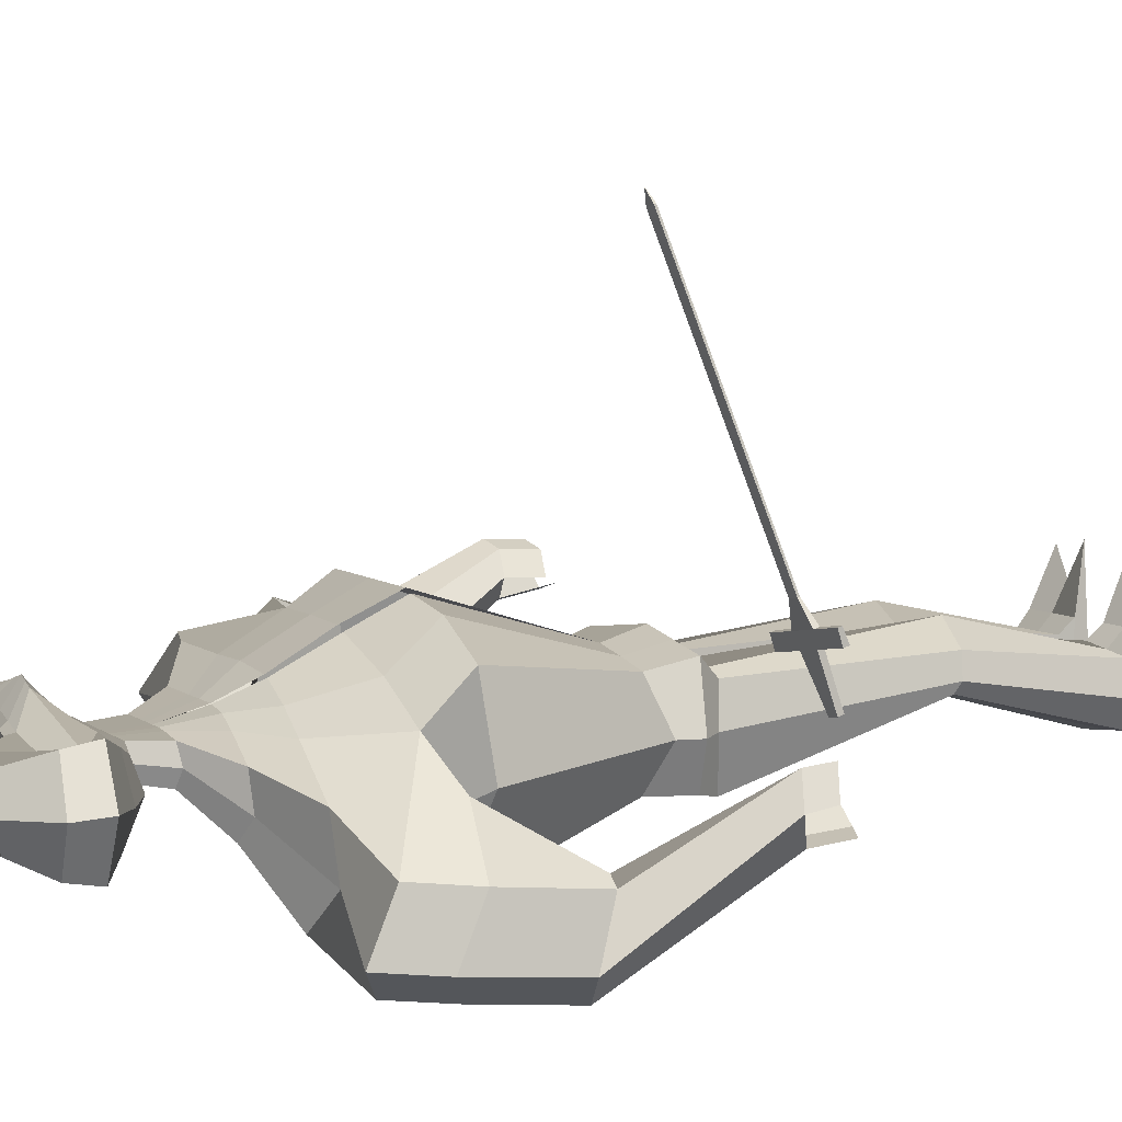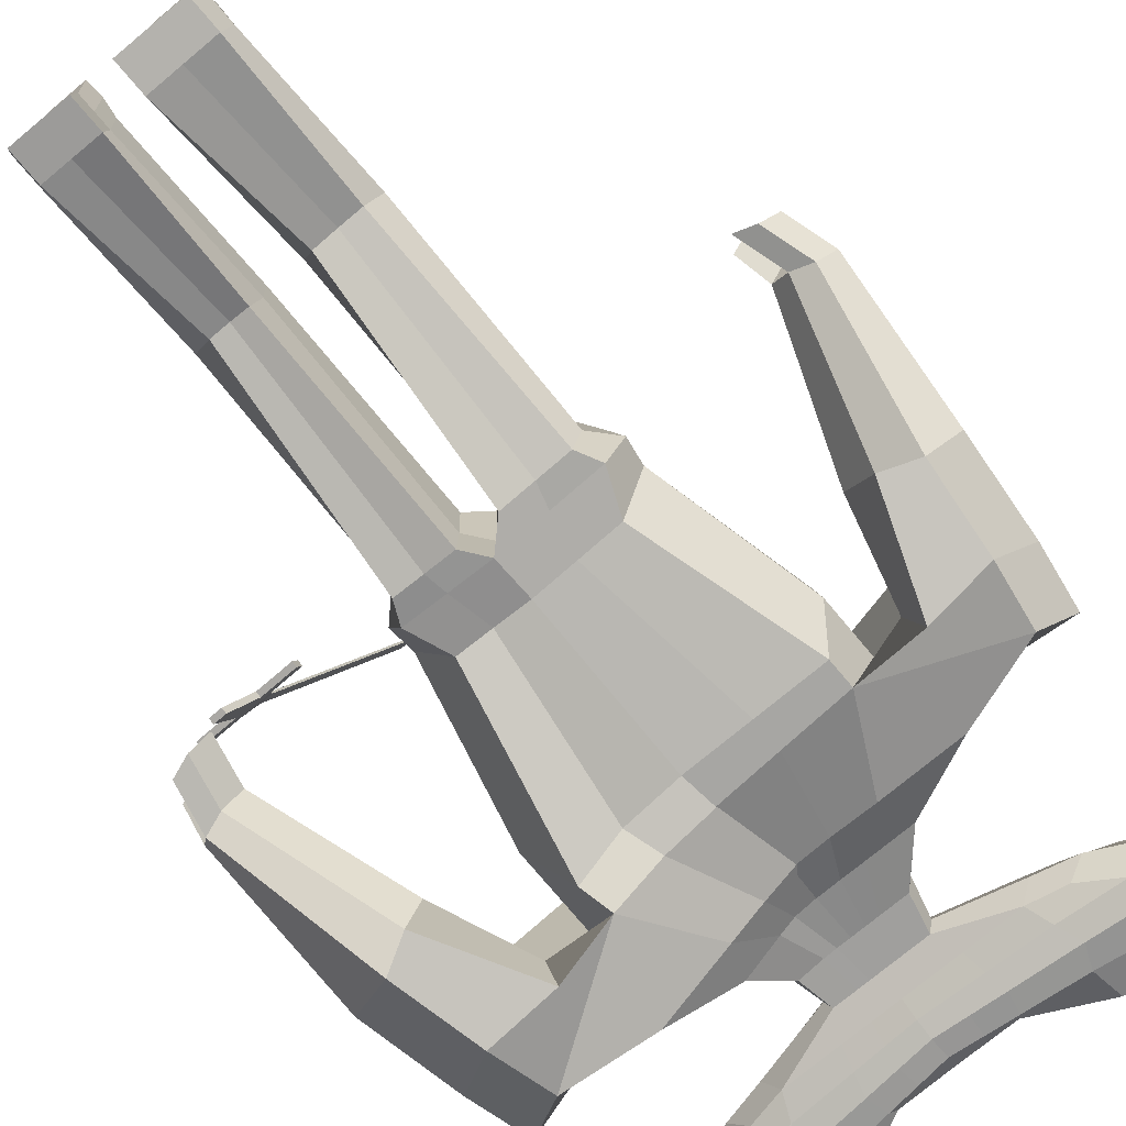
<metadata>
{"format":"obj","ext":"obj","renderer":"f3d","projection":"perspective","resolution":1024,"background":"white","views":[{"elev":6.4,"azim":-116.0,"up":"+Z"},{"elev":-74.8,"azim":39.8,"up":"+Z"}]}
</metadata>
<code>
o Plane
v -0.4002 -0.3185 0.03824
v -0.3785 -0.3195 0.03483
v -0.3967 -0.293 0.1168
v -0.3544 -0.2948 0.1101
v -0.4004 -0.2851 0.141
v -0.3472 -0.2875 0.1326
v -0.4582 -0.2903 0.1265
v -0.4582 -0.2799 0.1493
v -0.2929 -0.2975 0.1004
v -0.2928 -0.2899 0.124
v -0.3779 -0.2715 0.1734
v -0.3569 -0.2725 0.1701
v -0.3009 -0.1268 0.617
v -0.2799 -0.1277 0.6137
v -0.2874 -0.1197 0.6347
v -0.2865 -0.1197 0.6346
v -0.4001 -0.3097 0.03557
v -0.3785 -0.3106 0.03216
v -0.3967 -0.2841 0.1141
v -0.3544 -0.286 0.1075
v -0.4004 -0.2763 0.1383
v -0.3472 -0.2786 0.1299
v -0.4582 -0.2814 0.1238
v -0.4582 -0.2738 0.1474
v -0.2928 -0.2887 0.09777
v -0.2928 -0.281 0.1214
v -0.3779 -0.2684 0.1724
v -0.3569 -0.2694 0.1691
v -0.3009 -0.1237 0.6161
v -0.2799 -0.1246 0.6128
v -0.2874 -0.1189 0.6345
v -0.2865 -0.1189 0.6343
f 11 13 14 12
f 13 15 16 14
f 27 28 30 29
f 29 30 32 31
f 13 11 27 29
f 16 15 31 32
f 14 16 32 30
f 15 13 29 31
f 12 14 30 28
f 1 3 4 2
f 3 5 6 4
f 3 7 8 5
f 6 10 9 4
f 5 11 12 6
f 17 18 20 19
f 19 20 22 21
f 19 21 24 23
f 22 20 25 26
f 21 22 28 27
f 9 10 26 25
f 4 9 25 20
f 10 6 22 26
f 6 12 28 22
f 8 7 23 24
f 3 1 17 19
f 11 5 21 27
f 5 8 24 21
f 1 2 18 17
f 7 3 19 23
f 2 4 20 18
o Cube
v -0.2126 0.4711 0.02245
v -0.2126 0.4711 -0.0546
v -0.2745 0.6352 0.03107
v -0.2745 0.6352 -0.06488
v -0.344 0.5414 0.06486
v -0.344 0.5414 -0.09254
v -0.3351 0.5883 0.05511
v -0.3351 0.5883 -0.08566
v -0.2735 0.5016 0.04201
v -0.2735 0.5016 -0.07416
v -0.1527 0.4565 -0.05903
v -0.1527 0.4565 0.02688
v -0.1743 0.6204 -0.06488
v -0.1743 0.6204 0.03107
v -0.1839 0.5285 -0.08526
v -0.2091 0.5211 0.02736
v -0.1683 0.5661 -0.07928
v -0.1683 0.5626 0.02603
v -0.1683 0.4925 0.04201
v -0.1683 0.4925 -0.07416
v -0.06094 0.4565 -0.05903
v -0.06094 0.4565 0.02688
v -0.06094 0.5667 -0.05903
v -0.06094 0.5667 0.02688
v -0.07652 0.5195 -0.08526
v -0.006702 0.5195 0.07098
v -0.06873 0.5548 -0.07928
v -0.06873 0.5548 0.03175
v -0.06873 0.488 0.04201
v -0.06873 0.488 -0.07416
v -0.2422 0.4638 -0.01728
v -0.3111 0.6468 -0.01852
v 0.02939 0.5588 -0.02452
v -0.3887 0.5422 -0.009379
v -0.3788 0.5945 -0.01452
v -0.3101 0.4978 -0.01794
v -0.1994 0.6303 -0.01852
v -0.1753 0.4475 -0.01743
v -0.07297 0.5704 -0.01743
v 0.03106 0.3614 -0.0461
v 0.03106 0.3614 0.01201
v -0.05131 0.3627 -0.05096
v -0.0555 0.3627 0.006065
v -0.01109 0.3616 -0.04673
v -0.01263 0.3616 0.01082
v -0.06332 0.3571 -0.02542
v -0.00568 0.4205 0.008359
v 0.03174 0.4205 -0.04104
v -0.04302 0.4205 0.008211
v -0.05195 0.4154 -0.0175
v -0.0431 0.4205 -0.04104
v -0.00568 0.4205 -0.04104
v 0.03174 0.4205 0.008359
v 0.03436 0.2893 -0.06577
v 0.02657 0.2893 0.03184
v -0.08655 0.3006 -0.1133
v -0.1212 0.3 -0.01869
v -0.02549 0.2932 -0.08123
v -0.05016 0.2934 0.01194
v -0.1206 0.2921 -0.07754
v -0.008474 0.1362 0.1126
v 0.03075 0.1016 -0.1462
v 0.05198 0.2294 -0.09998
v 0.0002039 0.2294 0.06274
v -0.1784 0.2531 -0.2058
v -0.2494 0.2531 -0.04737
v -0.0612 0.2407 -0.15
v -0.1285 0.2406 0.0101
v -0.2439 0.2379 -0.143
v -0.3082 0.2225 -0.2559
v -0.3733 0.2225 -0.1107
v -0.1275 0.1057 -0.2136
v -0.2168 0.1284 0.02424
v -0.3794 0.2649 -0.2051
v -0.1874 0.1795 -0.1151
v 0.02083 -0.2178 -0.117
v 0.02083 -0.2178 0.07469
v 0.01853 -0.2378 -0.02416
v -0.0939 -0.2174 -0.09979
v -0.09562 -0.2174 0.05389
v -0.1434 -0.2378 -0.02416
v -0.001251 0.04615 0.1531
v -0.2184 0.0571 0.09547
v 0.0231 0.046 -0.1476
v -0.1408 0.05864 -0.201
v -0.2023 0.02511 -0.05247
v -0.3314 0.1253 -0.2663
v -0.3965 0.1253 -0.1211
v -0.2177 0.1161 -0.2699
v -0.3236 0.1161 -0.03379
v -0.4026 0.1677 -0.2155
v -0.2425 0.1215 -0.1437
v -0.3157 -0.03793 -0.236
v -0.3584 -0.01714 -0.277
v -0.3642 -0.03793 -0.1271
v -0.4235 -0.01714 -0.1318
v -0.4311 0.009624 -0.2269
v -0.2954 -0.03419 -0.1664
v -0.426 -0.2475 -0.09202
v -0.4592 -0.2357 -0.09969
v -0.4171 -0.2475 -0.02504
v -0.4471 -0.2357 -0.009609
v -0.4806 -0.2205 -0.05594
v -0.3954 -0.2454 -0.06434
v 0.2743 0.4711 0.02245
v 0.2743 0.4711 -0.0546
v 0.3362 0.6352 0.03107
v 0.3362 0.6352 -0.06488
v 0.03085 0.4565 -0.05903
v 0.03085 0.4565 0.02688
v 0.03085 0.5608 -0.07137
v 0.03085 0.5514 0.02688
v 0.4057 0.5414 0.06486
v 0.4057 0.5414 -0.09254
v 0.03085 0.5104 -0.08409
v 0.03085 0.5175 0.08146
v 0.3968 0.5883 0.05511
v 0.3968 0.5883 -0.08566
v 0.03085 0.5435 -0.07928
v 0.03085 0.5435 0.04201
v 0.03085 0.4834 0.04201
v 0.3352 0.5016 0.04201
v 0.3352 0.5016 -0.07416
v 0.03085 0.4834 -0.07416
v 0.2144 0.4565 -0.05903
v 0.2144 0.4565 0.02688
v 0.236 0.6204 -0.06488
v 0.236 0.6204 0.03107
v 0.2456 0.5285 -0.08526
v 0.2708 0.5211 0.02736
v 0.23 0.5661 -0.07928
v 0.23 0.5626 0.02603
v 0.23 0.4925 0.04201
v 0.23 0.4925 -0.07416
v 0.1226 0.4565 -0.05903
v 0.1226 0.4565 0.02688
v 0.1226 0.5667 -0.05903
v 0.1226 0.5667 0.02688
v 0.1382 0.5195 -0.08526
v 0.06839 0.5195 0.07098
v 0.1304 0.5548 -0.07928
v 0.1304 0.5548 0.03175
v 0.1304 0.488 0.04201
v 0.1304 0.488 -0.07416
v 0.3038 0.4638 -0.01728
v 0.3728 0.6468 -0.01852
v 0.0323 0.5588 -0.02452
v 0.4504 0.5422 -0.009379
v 0.4404 0.5945 -0.01452
v 0.3718 0.4978 -0.01794
v 0.2611 0.6303 -0.01852
v 0.237 0.4475 -0.01743
v 0.1347 0.5704 -0.01743
v 0.03063 0.3614 -0.0461
v 0.03063 0.3614 0.01201
v 0.1187 0.3614 -0.0461
v 0.1187 0.3614 0.01201
v 0.07466 0.3614 -0.0461
v 0.07466 0.3614 0.01201
v 0.1295 0.3553 -0.01796
v 0.06737 0.4205 0.008359
v 0.02995 0.4205 -0.04104
v 0.1048 0.4205 0.008359
v 0.114 0.4153 -0.01712
v 0.1048 0.4205 -0.04104
v 0.06737 0.4205 -0.04104
v 0.02995 0.4205 0.008359
v 0.03367 0.2893 -0.06642
v 0.03063 0.2893 0.03216
v 0.1821 0.2894 -0.06698
v 0.1821 0.2894 0.03223
v 0.107 0.2893 -0.06686
v 0.107 0.2894 0.03223
v 0.2006 0.279 -0.01893
v 0.01039 0.1357 0.1187
v 0.02134 0.101 -0.1465
v 0.04136 0.2293 -0.1016
v 0.009871 0.2293 0.06541
v 0.3004 0.2291 -0.1042
v 0.3004 0.2291 0.06944
v 0.1688 0.2291 -0.1042
v 0.1688 0.2291 0.06944
v 0.3328 0.2109 -0.02011
v 0.4355 0.1862 -0.09679
v 0.4355 0.1862 0.06235
v 0.2395 0.08936 -0.1466
v 0.2395 0.1117 0.1122
v 0.4838 0.2244 -0.0213
v 0.2652 0.1591 -0.0213
v 0.02083 -0.2178 -0.117
v 0.02083 -0.2178 0.07469
v 0.01853 -0.2378 -0.02416
v 0.1557 -0.2178 -0.09822
v 0.1557 -0.2178 0.05594
v 0.2051 -0.2378 -0.02416
v 0.01382 0.04577 0.1581
v 0.2395 0.04576 0.1582
v 0.01822 0.04576 -0.1475
v 0.2395 0.04576 -0.1475
v 0.2652 0.0187 -0.02218
v 0.4512 0.08718 -0.0968
v 0.4512 0.08718 0.06234
v 0.3485 0.08718 -0.1466
v 0.3485 0.08718 0.1122
v 0.4995 0.1254 -0.02131
v 0.3202 0.09511 -0.02131
v 0.408 -0.07294 -0.07558
v 0.4658 -0.05726 -0.09556
v 0.408 -0.07294 0.0436
v 0.4658 -0.05726 0.06358
v 0.5141 -0.03472 -0.02006
v 0.3615 -0.06501 -0.02006
v 0.468 -0.2889 0.07709
v 0.5008 -0.28 0.06576
v 0.468 -0.2889 0.1447
v 0.5008 -0.28 0.156
v 0.5282 -0.2672 0.1086
v 0.4417 -0.2844 0.1086
v 0.0198 -0.2832 -0.1216
v 0.0198 -0.2832 0.09504
v 0.01701 -0.2783 -0.02488
v -0.1195 -0.2832 -0.09882
v -0.1195 -0.2832 0.07228
v -0.1475 -0.2783 -0.02488
v 0.0198 -0.2832 -0.1216
v 0.0198 -0.2832 0.09504
v 0.01701 -0.2783 -0.02488
v 0.1834 -0.2832 -0.09882
v 0.1834 -0.2832 0.07228
v 0.2114 -0.2783 -0.02488
v -0.01001 -0.3129 -0.02433
v -0.007529 -0.3177 -0.1177
v -0.1028 -0.3177 -0.1061
v -0.007529 -0.3177 0.05176
v -0.1028 -0.3177 0.04016
v -0.1138 -0.3129 -0.02433
v -0.009763 -0.6631 0.01557
v -0.02411 -0.668 -0.01064
v -0.08568 -0.668 -0.005478
v -0.00728 -0.668 0.06554
v -0.1025 -0.668 0.05395
v -0.1136 -0.6631 0.01557
v -0.008743 -0.9199 -0.02385
v -0.00626 -0.9247 -0.07993
v -0.1015 -0.9247 -0.06833
v -0.00626 -0.9247 0.03856
v -0.1015 -0.9247 0.02697
v -0.1126 -0.9167 -0.02385
v 0.05572 -0.3157 -0.02452
v 0.0582 -0.3206 -0.1178
v 0.1662 -0.3206 -0.1062
v 0.0582 -0.3206 0.05165
v 0.1662 -0.3206 0.04006
v 0.1772 -0.3157 -0.02452
v 0.0548 -0.666 0.01568
v 0.07295 -0.6709 -0.01058
v 0.1496 -0.6709 0.001014
v 0.05729 -0.6709 0.0656
v 0.1653 -0.6709 0.05401
v 0.1764 -0.666 0.01568
v 0.05393 -0.919 -0.02375
v 0.05641 -0.9239 -0.07987
v 0.1644 -0.9239 -0.06828
v 0.05641 -0.9239 0.03862
v 0.1644 -0.9239 0.02702
v 0.1756 -0.919 -0.02375
v 0.4434 -0.3634 0.097
v 0.4762 -0.3545 0.08567
v 0.5036 -0.3417 0.1285
v 0.4562 -0.3457 0.1429
v 0.489 -0.3368 0.1542
v 0.4298 -0.3412 0.1068
v -0.4056 -0.3011 -0.02302
v -0.4355 -0.2893 -0.007595
v -0.4678 -0.2741 -0.05149
v -0.4097 -0.3248 -0.09022
v -0.4427 -0.3131 -0.09725
v -0.3791 -0.3227 -0.06255
v -0.009116 -0.974 -0.02352
v -0.006632 -0.9788 -0.07959
v -0.1019 -0.9788 -0.068
v -0.02715 -0.9788 0.1629
v -0.08018 -0.9788 0.1513
v -0.113 -0.9708 -0.02352
v 0.05355 -0.9732 -0.02342
v 0.05604 -0.978 -0.07954
v 0.164 -0.978 -0.06794
v 0.07773 -0.978 0.163
v 0.1435 -0.978 0.1514
v 0.1752 -0.9732 -0.02342
v 0.1754 -0.9451 -0.02359
v 0.1642 -0.95 -0.06812
v 0.05623 -0.95 -0.07971
v 0.05375 -0.9451 -0.02359
v 0.05623 -0.95 0.06091
v 0.1642 -0.95 0.06049
v -0.1017 -0.9518 -0.06817
v -0.006446 -0.9518 -0.07976
v -0.1128 -0.9437 -0.02368
v -0.1017 -0.9518 0.06057
v -0.006446 -0.9518 0.06099
v -0.008929 -0.9469 -0.02368
v 0.07674 0.4565 -0.05903
v 0.07674 0.4565 0.02688
v 0.07674 0.5638 -0.0652
v 0.07674 0.5591 0.02688
v 0.08453 0.5149 -0.08468
v 0.04962 0.5185 0.07622
v 0.08063 0.5492 -0.07928
v 0.08063 0.5492 0.03688
v 0.08063 0.4857 0.04201
v 0.08063 0.4857 -0.07416
v 0.08348 0.5646 -0.02097
v 0.05265 0.3614 -0.0461
v 0.05265 0.3614 0.01201
v 0.04866 0.4205 -0.04104
v 0.04866 0.4205 0.008359
v 0.07009 0.2892 -0.06626
v 0.06889 0.2892 0.03262
v 0.09924 0.2285 -0.1011
v 0.09307 0.2286 0.07113
v 0.1289 0.09513 -0.1466
v 0.1284 0.1236 0.1168
v 0.08826 -0.2178 -0.1076
v 0.08826 -0.2178 0.06531
v 0.1289 0.04576 -0.1475
v 0.1268 0.04576 0.1582
v 0.1016 -0.2832 -0.1102
v 0.1016 -0.2832 0.08366
v 0.1122 -0.3206 -0.112
v 0.1122 -0.3206 0.04585
v 0.1113 -0.6709 -0.001817
v 0.1113 -0.6709 0.09303
v 0.1104 -0.9239 -0.07408
v 0.1104 -0.9239 0.03282
v 0.11 -0.978 -0.07374
v 0.11 -0.978 0.09676
v 0.1144 -0.9732 -0.02342
v 0.1102 -0.95 0.0607
v 0.1102 -0.95 -0.07392
v -0.01505 0.4565 -0.05903
v -0.01505 0.4565 0.02688
v -0.01505 0.5638 -0.0652
v -0.01505 0.5591 0.02688
v -0.02283 0.5149 -0.08468
v 0.01207 0.5185 0.07622
v -0.01894 0.5492 -0.07928
v -0.01894 0.5492 0.03688
v -0.01894 0.4857 0.04201
v -0.01894 0.4857 -0.07416
v -0.02179 0.5646 -0.02097
v 0.009299 0.3614 -0.04611
v 0.009085 0.3614 0.01191
v 0.01303 0.4205 -0.04104
v 0.01303 0.4205 0.008359
v 0.0002272 0.2902 -0.06923
v -0.01152 0.2904 0.02643
v -0.004518 0.2346 -0.1227
v -0.06528 0.2343 0.03921
v -0.04801 0.1017 -0.1708
v -0.1179 0.1308 0.07419
v -0.03658 -0.2178 -0.1076
v -0.03658 -0.2178 0.06531
v -0.0664 0.04881 -0.1591
v -0.1037 0.04878 0.1391
v -0.04985 -0.2832 -0.1102
v -0.04985 -0.2832 0.08366
v -0.05515 -0.3177 -0.1119
v -0.05515 -0.3177 0.04596
v -0.0549 -0.668 -0.001877
v -0.0549 -0.668 0.09297
v -0.05388 -0.9247 -0.07413
v -0.05388 -0.9247 0.03276
v -0.05425 -0.9788 -0.0738
v -0.05425 -0.9788 0.0967
v -0.06106 -0.9724 -0.02352
v -0.05406 -0.9518 0.06078
v -0.05406 -0.9518 -0.07396
f 70 44 33 63
f 69 64 35 46
f 50 46 35 39
f 67 64 36 40
f 52 43 34 42
f 49 47 38 40
f 68 66 38 42
f 51 48 37 41
f 45 49 40 36
f 66 67 40 38
f 48 50 39 37
f 44 51 41 33
f 63 68 42 34
f 47 52 42 38
f 57 62 52 47
f 54 61 51 44
f 58 60 50 48
f 55 59 49 45
f 61 58 48 51
f 59 57 47 49
f 62 53 43 52
f 60 56 46 50
f 71 69 46 56
f 79 81 75 77
f 387 79 77 385
f 380 376 56 60
f 382 373 53 62
f 379 377 57 59
f 381 378 58 61
f 375 379 59 55
f 378 380 60 58
f 374 381 61 54
f 377 382 62 57
f 81 82 78 75
f 55 45 69 71
f 33 41 68 63
f 37 39 67 66
f 41 37 66 68
f 83 84 76 74
f 39 35 64 67
f 45 36 64 69
f 43 70 63 34
f 74 76 90 88
f 384 72 86 388
f 82 83 74 78
f 386 80 72 384
f 373 141 80 386
f 70 43 83 82
f 43 53 84 83
f 44 70 82 81
f 374 54 79 387
f 54 44 81 79
f 388 86 95 390
f 91 89 98 100
f 385 77 91 389
f 77 75 89 91
f 390 95 94 392
f 100 98 103 105
f 391 100 105 393
f 88 90 99 97
f 389 91 100 391
f 103 106 123 120
f 397 115 112 395
f 106 102 119 123
f 97 99 104 102
f 224 222 257 259
f 394 108 251 398
f 118 117 111 113
f 396 116 108 394
f 115 118 113 112
f 105 107 118 115
f 392 94 116 396
f 107 104 117 118
f 393 105 115 397
f 119 121 125 126
f 123 119 126 129
f 102 104 121 119
f 104 107 124 121
f 107 105 122 124
f 105 103 120 122
f 128 129 135 134
f 127 128 134 133
f 124 122 127 130
f 121 124 130 125
f 122 120 128 127
f 120 123 129 128
f 136 133 134 135
f 131 136 135 132
f 129 126 132 135
f 126 125 131 132
f 130 127 133 136
f 125 130 136 131
f 184 177 137 158
f 183 160 139 178
f 164 149 139 160
f 181 150 140 178
f 166 155 138 157
f 163 150 146 161
f 182 155 146 180
f 165 154 145 162
f 159 140 150 163
f 180 146 150 181
f 162 145 149 164
f 158 137 154 165
f 177 138 155 182
f 161 146 155 166
f 171 161 166 176
f 168 158 165 175
f 172 162 164 174
f 169 159 163 173
f 175 165 162 172
f 173 163 161 171
f 176 166 157 167
f 174 164 160 170
f 185 170 160 183
f 193 191 189 195
f 349 347 191 193
f 342 174 170 338
f 344 176 167 335
f 341 173 171 339
f 343 175 172 340
f 337 169 173 341
f 340 172 174 342
f 336 168 175 343
f 339 171 176 344
f 195 189 192 196
f 169 185 183 159
f 137 177 182 154
f 145 180 181 149
f 154 182 180 145
f 197 188 190 198
f 149 181 178 139
f 159 183 178 140
f 157 138 177 184
f 188 202 204 190
f 346 350 200 186
f 196 192 188 197
f 348 346 186 194
f 335 348 194 141
f 184 196 197 157
f 157 197 198 167
f 158 195 196 184
f 336 349 193 168
f 168 193 195 158
f 350 352 209 200
f 205 214 212 203
f 347 351 205 191
f 191 205 203 189
f 352 354 208 209
f 214 219 217 212
f 353 355 219 214
f 202 211 213 204
f 351 353 214 205
f 217 234 237 220
f 359 357 226 229
f 220 237 233 216
f 211 216 218 213
f 110 109 252 253
f 225 227 262 260
f 232 227 225 231
f 358 356 222 230
f 229 226 227 232
f 219 229 232 221
f 354 358 230 208
f 221 232 231 218
f 355 359 229 219
f 233 240 239 235
f 237 243 240 233
f 216 233 235 218
f 218 235 238 221
f 221 238 236 219
f 219 236 234 217
f 242 248 249 243
f 241 247 248 242
f 238 244 241 236
f 235 239 244 238
f 236 241 242 234
f 234 242 243 237
f 248 247 250 245 246 249
f 243 249 246 240
f 240 246 245 239
f 244 250 247 241
f 239 245 250 244
f 398 251 264 400
f 256 254 265 268
f 260 262 286 283
f 262 261 285 286
f 223 224 259 258
f 112 113 256 255
f 395 112 255 399
f 356 225 260 360
f 227 226 261 262
f 113 111 254 256
f 357 223 258 361
f 108 110 253 251
f 263 266 272 269
f 400 264 270 402
f 253 252 266 263
f 399 255 267 401
f 251 253 263 264
f 255 256 268 267
f 273 274 280 279
f 270 269 275 276
f 401 267 273 403
f 264 263 269 270
f 267 268 274 273
f 268 265 271 274
f 326 325 318 317
f 332 331 316 315
f 274 271 277 280
f 402 270 276 404
f 269 272 278 275
f 403 273 279 405
f 283 286 292 289
f 286 285 291 292
f 360 260 283 362
f 258 259 281 284
f 361 258 284 363
f 259 257 282 281
f 365 290 296 367
f 290 287 293 296
f 362 283 289 364
f 284 281 287 290
f 363 284 290 365
f 281 282 288 287
f 324 323 322 319
f 410 330 312 406
f 287 288 294 293
f 292 291 297 298
f 289 292 298 295
f 364 289 295 366
f 246 249 301 300
f 245 246 300 299
f 247 250 304 302
f 247 248 303 302
f 135 134 306 307
f 134 133 305 306
f 131 136 310 308
f 132 131 308 309
f 408 407 315 316
f 406 408 316 313
f 370 322 321 369
f 368 319 322 370
f 409 332 315 407
f 327 326 317 320
f 331 329 313 316
f 372 324 319 368
f 330 334 311 312
f 323 328 321 322
f 371 327 320 369
f 334 333 314 311
f 367 296 327 371
f 298 297 328 323
f 366 295 324 372
f 296 293 326 327
f 295 298 323 324
f 293 294 325 326
f 275 278 333 334
f 276 275 334 330
f 280 277 329 331
f 405 279 332 409
f 404 276 330 410
f 279 280 331 332
f 294 366 372 325
f 297 367 371 328
f 328 371 369 321
f 325 372 368 318
f 318 368 370 317
f 317 370 369 320
f 288 364 366 294
f 285 363 365 291
f 282 362 364 288
f 291 365 367 297
f 261 361 363 285
f 257 360 362 282
f 226 357 361 261
f 222 356 360 257
f 207 228 359 355
f 218 231 358 354
f 231 225 356 358
f 228 223 357 359
f 201 210 353 351
f 210 207 355 353
f 213 218 354 352
f 187 201 351 347
f 204 213 352 350
f 142 199 349 336
f 167 198 348 335
f 198 190 346 348
f 190 204 350 346
f 147 339 344 156
f 142 336 343 153
f 148 340 342 152
f 143 337 341 151
f 153 343 340 148
f 151 341 339 147
f 156 344 335 141
f 152 342 338 144
f 199 187 347 349
f 277 404 410 329
f 278 405 409 333
f 333 409 407 314
f 312 311 408 406
f 311 314 407 408
f 329 410 406 313
f 272 403 405 278
f 271 402 404 277
f 266 401 403 272
f 252 399 401 266
f 265 400 402 271
f 109 395 399 252
f 254 398 400 265
f 93 393 397 114
f 104 392 396 117
f 117 396 394 111
f 111 394 398 254
f 114 397 395 109
f 87 389 391 96
f 96 391 393 93
f 99 390 392 104
f 73 385 389 87
f 90 388 390 99
f 142 374 387 85
f 53 373 386 84
f 84 386 384 76
f 76 384 388 90
f 147 156 382 377
f 142 153 381 374
f 148 152 380 378
f 143 151 379 375
f 153 148 378 381
f 151 147 377 379
f 156 141 373 382
f 152 144 376 380
f 85 387 385 73
f 383 71 56 376
f 375 55 71 383
f 78 74 88 92
f 92 88 97 101
f 89 92 101 98
f 75 78 92 89
f 101 97 102 106
f 98 101 106 103
f 345 338 170 185
f 337 345 185 169
f 192 206 202 188
f 206 215 211 202
f 203 212 215 206
f 189 203 206 192
f 215 220 216 211
f 212 217 220 215
f 143 179 345 337
f 179 144 338 345
f 143 375 383 65
f 65 383 376 144

</code>
